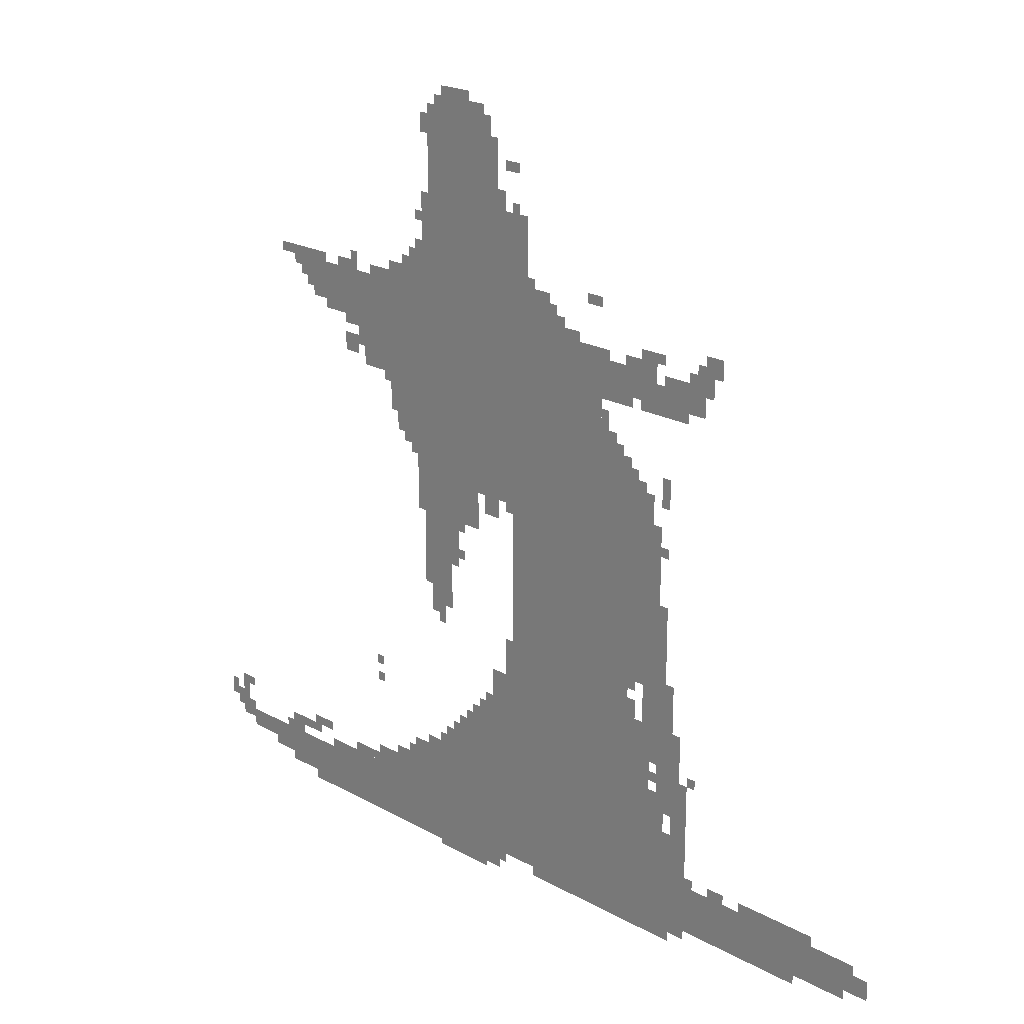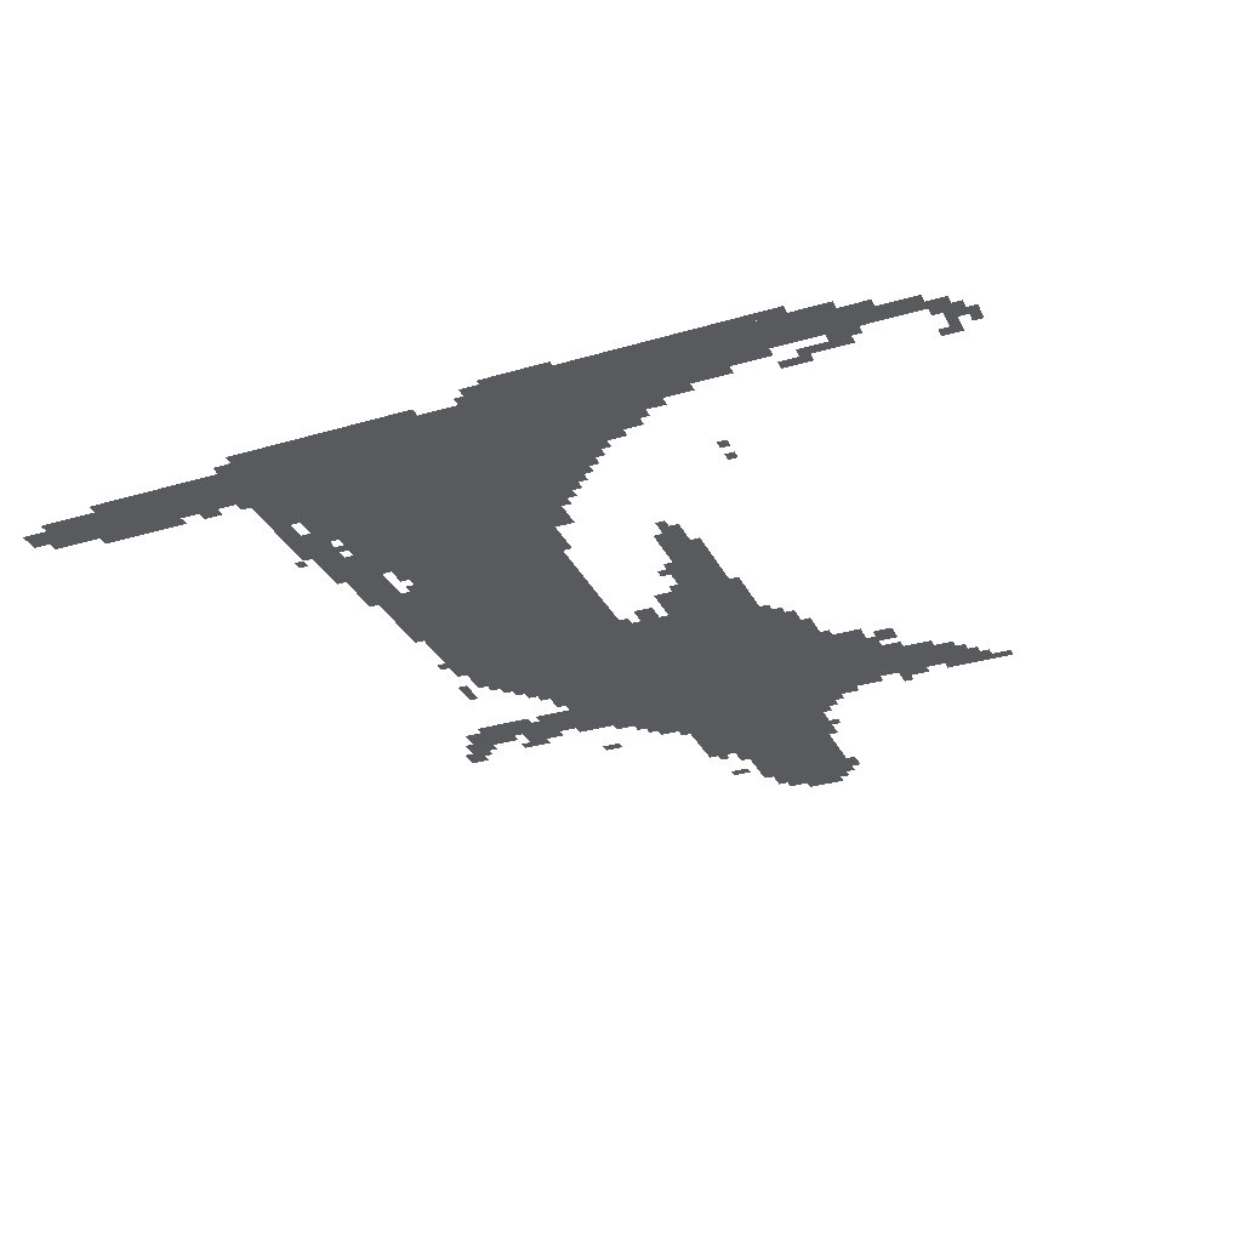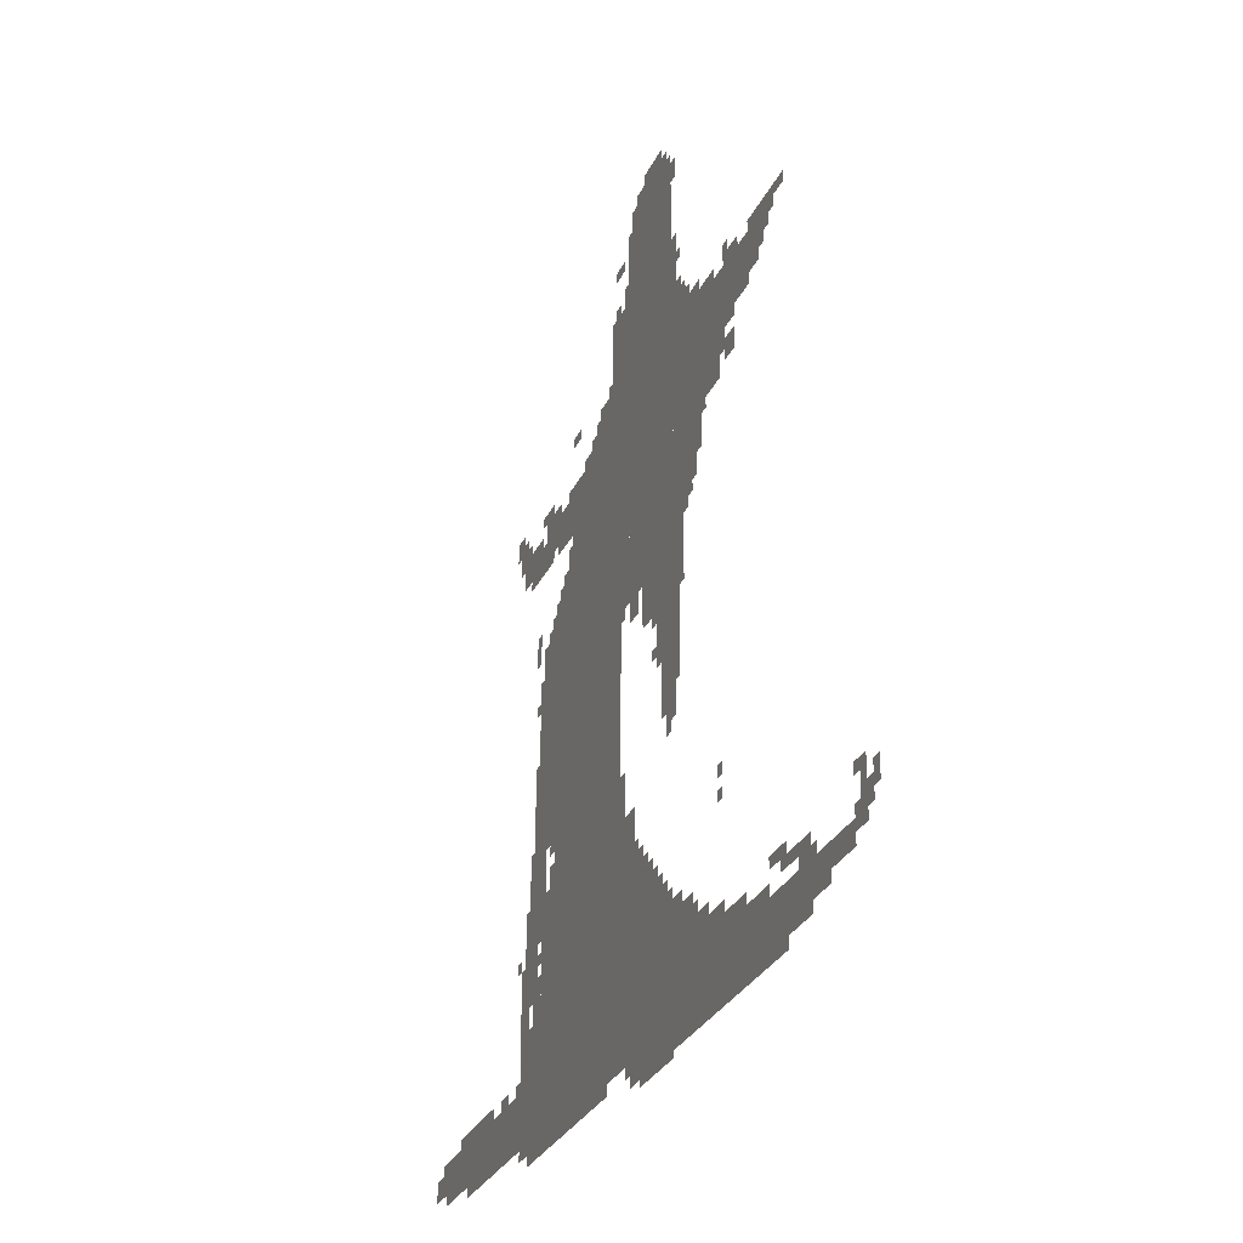
<metadata>
{"format":"obj","ext":"obj","renderer":"f3d","projection":"perspective","resolution":1024,"background":"white","views":[{"elev":20.6,"azim":-134.8,"up":"+Y"},{"elev":-31.4,"azim":22.7,"up":"+Z"},{"elev":-28.4,"azim":69.2,"up":"+Y"}]}
</metadata>
<code>
g haerbin_h_rw-mesh
v -1504 851 0
v -1504 1651 0
v -2016 1651 0
v -2016 851 0
v -1504 83 0
v -1504 851 0
v -2016 851 0
v -2016 83 0
v -1120 1939 0
v -1120 2547 0
v -1440 2547 0
v -1440 1939 0
v -1120 1363 0
v -1120 1939 0
v -1440 1939 0
v -1440 1363 0
v -1440 1651 0
v -1440 2003 0
v -1792 2003 0
v -1792 1651 0
v -800 1683 0
v -800 2003 0
v -1120 2003 0
v -1120 1683 0
v -2016 83 0
v -2016 435 0
v -2272 435 0
v -2272 83 0
v -576 19 0
v -576 211 0
v -1024 211 0
v -1024 19 0
v -1216 211 0
v -1216 499 0
v -1504 499 0
v -1504 211 0
v -1024 19 0
v -1024 211 0
v -1440 211 0
v -1440 19 0
v -2016 1171 0
v -2016 1459 0
v -2144 1459 0
v -2144 1171 0
v -2272 115 0
v -2272 275 0
v -2496 275 0
v -2496 115 0
v -2496 115 0
v -2496 275 0
v -2720 275 0
v -2720 115 0
v -544 1875 0
v -544 2003 0
v -800 2003 0
v -800 1875 0
v -2016 915 0
v -2016 1171 0
v -2144 1171 0
v -2144 915 0
v -960 1491 0
v -960 1683 0
v -1120 1683 0
v -1120 1491 0
v -1024 211 0
v -1024 371 0
v -1216 371 0
v -1216 211 0
v -2720 147 0
v -2720 275 0
v -2912 275 0
v -2912 147 0
v -1088 1171 0
v -1088 1363 0
v -1216 1363 0
v -1216 1171 0
v -1088 979 0
v -1088 1171 0
v -1216 1171 0
v -1216 979 0
v -1152 2547 0
v -1152 2643 0
v -1376 2643 0
v -1376 2547 0
v -1440 2003 0
v -1440 2163 0
v -1568 2163 0
v -1568 2003 0
v -1440 2163 0
v -1440 2323 0
v -1568 2323 0
v -1568 2163 0
v -2016 595 0
v -2016 787 0
v -2112 787 0
v -2112 595 0
v -1792 1651 0
v -1792 1843 0
v -1888 1843 0
v -1888 1651 0
v -1216 1235 0
v -1216 1363 0
v -1344 1363 0
v -1344 1235 0
v -2048 1843 0
v -2048 1907 0
v -2304 1907 0
v -2304 1843 0
v -1792 1843 0
v -1792 1907 0
v -2048 1907 0
v -2048 1843 0
v -256 83 0
v -256 179 0
v -416 179 0
v -416 83 0
v -2016 435 0
v -2016 595 0
v -2112 595 0
v -2112 435 0
v -416 83 0
v -416 179 0
v -576 179 0
v -576 83 0
v -2144 723 0
v -2144 947 0
v -2208 947 0
v -2208 723 0
v -2144 499 0
v -2144 723 0
v -2208 723 0
v -2208 499 0
v -1408 499 0
v -1408 627 0
v -1504 627 0
v -1504 499 0
v -1024 2003 0
v -1024 2131 0
v -1120 2131 0
v -1120 2003 0
v -1408 627 0
v -1408 755 0
v -1504 755 0
v -1504 627 0
v -1600 51 0
v -1600 83 0
v -1920 83 0
v -1920 51 0
v -1440 1491 0
v -1440 1651 0
v -1504 1651 0
v -1504 1491 0
v -2016 1459 0
v -2016 1555 0
v -2112 1555 0
v -2112 1459 0
v -1312 499 0
v -1312 595 0
v -1408 595 0
v -1408 499 0
v -1920 51 0
v -1920 83 0
v -2208 83 0
v -2208 51 0
v -1568 2003 0
v -1568 2099 0
v -1664 2099 0
v -1664 2003 0
v -128 115 0
v -128 179 0
v -256 179 0
v -256 115 0
v -2080 787 0
v -2080 915 0
v -2144 915 0
v -2144 787 0
v -1440 83 0
v -1440 211 0
v -1504 211 0
v -1504 83 0
v -1440 1363 0
v -1440 1491 0
v -1504 1491 0
v -1504 1363 0
v -928 2003 0
v -928 2067 0
v -1024 2067 0
v -1024 2003 0
v -2208 435 0
v -2208 531 0
v -2272 531 0
v -2272 435 0
v -2208 531 0
v -2208 627 0
v -2272 627 0
v -2272 531 0
v -2272 1907 0
v -2272 2003 0
v -2336 2003 0
v -2336 1907 0
v -1120 883 0
v -1120 979 0
v -1184 979 0
v -1184 883 0
v -2912 179 0
v -2912 243 0
v -2999 243 0
v -2999 179 0
v -928 211 0
v -928 275 0
v -1024 275 0
v -1024 211 0
v -832 211 0
v -832 275 0
v -928 275 0
v -928 211 0
v -1952 1907 0
v -1952 1939 0
v -2112 1939 0
v -2112 1907 0
v -2496 275 0
v -2496 307 0
v -2656 307 0
v -2656 275 0
v -1792 1907 0
v -1792 1939 0
v -1952 1939 0
v -1952 1907 0
v -2048 1939 0
v -2048 2003 0
v -2112 2003 0
v -2112 1939 0
v -704 1715 0
v -704 1779 0
v -768 1779 0
v -768 1715 0
v -480 1939 0
v -480 2003 0
v -544 2003 0
v -544 1939 0
v -1152 371 0
v -1152 435 0
v -1216 435 0
v -1216 371 0
v -2656 275 0
v -2656 307 0
v -2784 307 0
v -2784 275 0
v -1152 0 0
v -1152 19 0
v -1280 19 0
v -1280 0 0
v -1056 1235 0
v -1056 1363 0
v -1088 1363 0
v -1088 1235 0
v -2144 947 0
v -2144 1075 0
v -2176 1075 0
v -2176 947 0
v -2144 1075 0
v -2144 1203 0
v -2176 1203 0
v -2176 1075 0
v -384 2003 0
v -384 2035 0
v -512 2035 0
v -512 2003 0
v -1376 1299 0
v -1376 1363 0
v -1440 1363 0
v -1440 1299 0
v -352 51 0
v -352 83 0
v -480 83 0
v -480 51 0
v -1056 1363 0
v -1056 1491 0
v -1088 1491 0
v -1088 1363 0
v -352 211 0
v -352 243 0
v -448 243 0
v -448 211 0
v -1216 1139 0
v -1216 1235 0
v -1248 1235 0
v -1248 1139 0
v -64 211 0
v -64 307 0
v -96 307 0
v -96 211 0
v -2208 691 0
v -2208 787 0
v -2240 787 0
v -2240 691 0
v -1088 2227 0
v -1088 2323 0
v -1120 2323 0
v -1120 2227 0
v -1088 2131 0
v -1088 2227 0
v -1120 2227 0
v -1120 2131 0
v -608 1843 0
v -608 1875 0
v -704 1875 0
v -704 1843 0
v -512 2003 0
v -512 2035 0
v -608 2035 0
v -608 2003 0
v -480 51 0
v -480 83 0
v -576 83 0
v -576 51 0
v -1280 0 0
v -1280 19 0
v -1376 19 0
v -1376 0 0
v -2048 1811 0
v -2048 1843 0
v -2144 1843 0
v -2144 1811 0
v -2144 1811 0
v -2144 1843 0
v -2240 1843 0
v -2240 1811 0
v -704 1843 0
v -704 1875 0
v -800 1875 0
v -800 1843 0
v -1472 2451 0
v -1472 2483 0
v -1536 2483 0
v -1536 2451 0
v -1088 2515 0
v -1088 2579 0
v -1120 2579 0
v -1120 2515 0
v -96 147 0
v -96 211 0
v -128 211 0
v -128 147 0
v -1824 2099 0
v -1824 2131 0
v -1888 2131 0
v -1888 2099 0
v -1664 2003 0
v -1664 2067 0
v -1696 2067 0
v -1696 2003 0
v -1440 2323 0
v -1440 2387 0
v -1472 2387 0
v -1472 2323 0
v -1376 2547 0
v -1376 2611 0
v -1408 2611 0
v -1408 2547 0
v -928 275 0
v -928 307 0
v -992 307 0
v -992 275 0
v -2144 1555 0
v -2144 1619 0
v -2176 1619 0
v -2176 1555 0
v -704 1811 0
v -704 1843 0
v -768 1843 0
v -768 1811 0
v -480 243 0
v -480 275 0
v -544 275 0
v -544 243 0
v -1120 2547 0
v -1120 2611 0
v -1152 2611 0
v -1152 2547 0
v -480 19 0
v -480 51 0
v -544 51 0
v -544 19 0
v -320 179 0
v -320 211 0
v -384 211 0
v -384 179 0
v -32 179 0
v -32 243 0
v -64 243 0
v -64 179 0
v -1280 499 0
v -1280 563 0
v -1312 563 0
v -1312 499 0
v -1376 595 0
v -1376 659 0
v -1408 659 0
v -1408 595 0
v -2144 435 0
v -2144 499 0
v -2176 499 0
v -2176 435 0
v 0 211 0
v 0 275 0
v -32 275 0
v -32 211 0
v -2368 275 0
v -2368 307 0
v -2432 307 0
v -2432 275 0
v -1088 371 0
v -1088 403 0
v -1152 403 0
v -1152 371 0
v -2016 787 0
v -2016 851 0
v -2048 851 0
v -2048 787 0
v -768 1747 0
v -768 1811 0
v -800 1811 0
v -800 1747 0
v -1984 1939 0
v -1984 1971 0
v -2048 1971 0
v -2048 1939 0
v -2304 2003 0
v -2304 2035 0
v -2368 2035 0
v -2368 2003 0
v -1920 1651 0
v -1920 1715 0
v -1952 1715 0
v -1952 1651 0
v -1184 915 0
v -1184 979 0
v -1216 979 0
v -1216 915 0
v -992 1459 0
v -992 1491 0
v -1056 1491 0
v -1056 1459 0
v -2016 1555 0
v -2016 1619 0
v -2048 1619 0
v -2048 1555 0
v -1888 1715 0
v -1888 1779 0
v -1920 1779 0
v -1920 1715 0
v -1888 1651 0
v -1888 1715 0
v -1920 1715 0
v -1920 1651 0
v -1888 1811 0
v -1888 1843 0
v -1952 1843 0
v -1952 1811 0
v -1952 1811 0
v -1952 1843 0
v -2016 1843 0
v -2016 1811 0
v -1088 1427 0
v -1088 1491 0
v -1120 1491 0
v -1120 1427 0
v -1088 1363 0
v -1088 1427 0
v -1120 1427 0
v -1120 1363 0
v -928 1619 0
v -928 1683 0
v -960 1683 0
v -960 1619 0
v -928 1555 0
v -928 1619 0
v -960 1619 0
v -960 1555 0
v -2208 1907 0
v -2208 1939 0
v -2272 1939 0
v -2272 1907 0
v -448 211 0
v -448 243 0
v -512 243 0
v -512 211 0
v -1184 2643 0
v -1184 2675 0
v -1248 2675 0
v -1248 2643 0
v -1216 1075 0
v -1216 1139 0
v -1248 1139 0
v -1248 1075 0
v -64 147 0
v -64 211 0
v -96 211 0
v -96 147 0
v -1856 1939 0
v -1856 1971 0
v -1920 1971 0
v -1920 1939 0
v -2144 1907 0
v -2144 1939 0
v -2208 1939 0
v -2208 1907 0
v -1248 2643 0
v -1248 2675 0
v -1312 2675 0
v -1312 2643 0
v -1792 1939 0
v -1792 1971 0
v -1856 1971 0
v -1856 1939 0
v -1472 819 0
v -1472 883 0
v -1504 883 0
v -1504 819 0
v -768 211 0
v -768 243 0
v -832 243 0
v -832 211 0
v -704 211 0
v -704 243 0
v -768 243 0
v -768 211 0
v -672 2003 0
v -672 2035 0
v -736 2035 0
v -736 2003 0
v -2208 627 0
v -2208 691 0
v -2240 691 0
v -2240 627 0
v -832 2003 0
v -832 2035 0
v -896 2035 0
v -896 2003 0
v -2112 435 0
v -2112 499 0
v -2144 499 0
v -2144 435 0
v -2112 723 0
v -2112 787 0
v -2144 787 0
v -2144 723 0
v -2112 659 0
v -2112 723 0
v -2144 723 0
v -2144 659 0
v -1472 755 0
v -1472 819 0
v -1504 819 0
v -1504 755 0
v -2112 499 0
v -2112 563 0
v -2144 563 0
v -2144 499 0
v -1248 1107 0
v -1248 1139 0
v -1280 1139 0
v -1280 1107 0
v -1152 851 0
v -1152 883 0
v -1184 883 0
v -1184 851 0
v -2272 627 0
v -2272 659 0
v -2304 659 0
v -2304 627 0
v -2016 883 0
v -2016 915 0
v -2048 915 0
v -2048 883 0
v -1024 1427 0
v -1024 1459 0
v -1056 1459 0
v -1056 1427 0
v -2048 1555 0
v -2048 1587 0
v -2080 1587 0
v -2080 1555 0
v -1952 1651 0
v -1952 1683 0
v -1984 1683 0
v -1984 1651 0
v -1248 1203 0
v -1248 1235 0
v -1280 1235 0
v -1280 1203 0
v -1472 1331 0
v -1472 1363 0
v -1504 1363 0
v -1504 1331 0
v -2144 1363 0
v -2144 1395 0
v -2176 1395 0
v -2176 1363 0
v -832 595 0
v -832 627 0
v -864 627 0
v -864 595 0
v -96 275 0
v -96 307 0
v -128 307 0
v -128 275 0
v -2272 275 0
v -2272 307 0
v -2304 307 0
v -2304 275 0
v -992 307 0
v -992 339 0
v -1024 339 0
v -1024 307 0
v -1184 435 0
v -1184 467 0
v -1216 467 0
v -1216 435 0
v -1248 499 0
v -1248 531 0
v -1280 531 0
v -1280 499 0
v -2112 595 0
v -2112 627 0
v -2144 627 0
v -2144 595 0
v -1344 595 0
v -1344 627 0
v -1376 627 0
v -1376 595 0
v -832 531 0
v -832 563 0
v -864 563 0
v -864 531 0
v -2912 243 0
v -2912 275 0
v -2944 275 0
v -2944 243 0
v -1440 51 0
v -1440 83 0
v -1472 83 0
v -1472 51 0
v -544 19 0
v -544 51 0
v -576 51 0
v -576 19 0
v -384 179 0
v -384 211 0
v -416 211 0
v -416 179 0
v -896 2003 0
v -896 2035 0
v -928 2035 0
v -928 2003 0
v -1056 2227 0
v -1056 2259 0
v -1088 2259 0
v -1088 2227 0
v -1504 2323 0
v -1504 2355 0
v -1536 2355 0
v -1536 2323 0
v -736 2003 0
v -736 2035 0
v -768 2035 0
v -768 2003 0
v -768 1811 0
v -768 1843 0
v -800 1843 0
v -800 1811 0
v -2144 1523 0
v -2144 1555 0
v -2176 1555 0
v -2176 1523 0
v -544 243 0
v -544 275 0
v -576 275 0
v -576 243 0
v -992 275 0
v -992 307 0
v -1024 307 0
v -1024 275 0
v -1056 2131 0
v -1056 2163 0
v -1088 2163 0
v -1088 2131 0
v -2336 1971 0
v -2336 2003 0
v -2368 2003 0
v -2368 1971 0
v -2112 1971 0
v -2112 2003 0
v -2144 2003 0
v -2144 1971 0
v -2240 1939 0
v -2240 1971 0
v -2272 1971 0
v -2272 1939 0
v -896 1651 0
v -896 1683 0
v -928 1683 0
v -928 1651 0
v -512 1907 0
v -512 1939 0
v -544 1939 0
v -544 1907 0
v -992 2067 0
v -992 2099 0
v -1024 2099 0
v -1024 2067 0
v -1568 2099 0
v -1568 2131 0
v -1600 2131 0
v -1600 2099 0
v -736 2035 0
v -736 2067 0
v -768 2067 0
v -768 2035 0
v -448 1971 0
v -448 2003 0
v -480 2003 0
v -480 1971 0
v -1696 2003 0
v -1696 2035 0
v -1728 2035 0
v -1728 2003 0
g haerbin_h_rw-mesh_0
f 3 2 1
f 1 4 3
f 7 6 5
f 5 8 7
f 11 10 9
f 9 12 11
f 15 14 13
f 13 16 15
f 19 18 17
f 17 20 19
f 23 22 21
f 21 24 23
f 27 26 25
f 25 28 27
f 31 30 29
f 29 32 31
f 35 34 33
f 33 36 35
f 39 38 37
f 37 40 39
f 43 42 41
f 41 44 43
f 47 46 45
f 45 48 47
f 51 50 49
f 49 52 51
f 55 54 53
f 53 56 55
f 59 58 57
f 57 60 59
f 63 62 61
f 61 64 63
f 67 66 65
f 65 68 67
f 71 70 69
f 69 72 71
f 75 74 73
f 73 76 75
f 79 78 77
f 77 80 79
f 83 82 81
f 81 84 83
f 87 86 85
f 85 88 87
f 91 90 89
f 89 92 91
f 95 94 93
f 93 96 95
f 99 98 97
f 97 100 99
f 103 102 101
f 101 104 103
f 107 106 105
f 105 108 107
f 111 110 109
f 109 112 111
f 115 114 113
f 113 116 115
f 119 118 117
f 117 120 119
f 123 122 121
f 121 124 123
f 127 126 125
f 125 128 127
f 131 130 129
f 129 132 131
f 135 134 133
f 133 136 135
f 139 138 137
f 137 140 139
f 143 142 141
f 141 144 143
f 147 146 145
f 145 148 147
f 151 150 149
f 149 152 151
f 155 154 153
f 153 156 155
f 159 158 157
f 157 160 159
f 163 162 161
f 161 164 163
f 167 166 165
f 165 168 167
f 171 170 169
f 169 172 171
f 175 174 173
f 173 176 175
f 179 178 177
f 177 180 179
f 183 182 181
f 181 184 183
f 187 186 185
f 185 188 187
f 191 190 189
f 189 192 191
f 195 194 193
f 193 196 195
f 199 198 197
f 197 200 199
f 203 202 201
f 201 204 203
f 207 206 205
f 205 208 207
f 211 210 209
f 209 212 211
f 215 214 213
f 213 216 215
f 219 218 217
f 217 220 219
f 223 222 221
f 221 224 223
f 227 226 225
f 225 228 227
f 231 230 229
f 229 232 231
f 235 234 233
f 233 236 235
f 239 238 237
f 237 240 239
f 243 242 241
f 241 244 243
f 247 246 245
f 245 248 247
f 251 250 249
f 249 252 251
f 255 254 253
f 253 256 255
f 259 258 257
f 257 260 259
f 263 262 261
f 261 264 263
f 267 266 265
f 265 268 267
f 271 270 269
f 269 272 271
f 275 274 273
f 273 276 275
f 279 278 277
f 277 280 279
f 283 282 281
f 281 284 283
f 287 286 285
f 285 288 287
f 291 290 289
f 289 292 291
f 295 294 293
f 293 296 295
f 299 298 297
f 297 300 299
f 303 302 301
f 301 304 303
f 307 306 305
f 305 308 307
f 311 310 309
f 309 312 311
f 315 314 313
f 313 316 315
f 319 318 317
f 317 320 319
f 323 322 321
f 321 324 323
f 327 326 325
f 325 328 327
f 331 330 329
f 329 332 331
f 335 334 333
f 333 336 335
f 339 338 337
f 337 340 339
f 343 342 341
f 341 344 343
f 347 346 345
f 345 348 347
f 351 350 349
f 349 352 351
f 355 354 353
f 353 356 355
f 359 358 357
f 357 360 359
f 363 362 361
f 361 364 363
f 367 366 365
f 365 368 367
f 371 370 369
f 369 372 371
f 375 374 373
f 373 376 375
f 379 378 377
f 377 380 379
f 383 382 381
f 381 384 383
f 387 386 385
f 385 388 387
f 391 390 389
f 389 392 391
f 395 394 393
f 393 396 395
f 399 398 397
f 397 400 399
f 403 402 401
f 401 404 403
f 407 406 405
f 405 408 407
f 411 410 409
f 409 412 411
f 415 414 413
f 413 416 415
f 419 418 417
f 417 420 419
f 423 422 421
f 421 424 423
f 427 426 425
f 425 428 427
f 431 430 429
f 429 432 431
f 435 434 433
f 433 436 435
f 439 438 437
f 437 440 439
f 443 442 441
f 441 444 443
f 447 446 445
f 445 448 447
f 451 450 449
f 449 452 451
f 455 454 453
f 453 456 455
f 459 458 457
f 457 460 459
f 463 462 461
f 461 464 463
f 467 466 465
f 465 468 467
f 471 470 469
f 469 472 471
f 475 474 473
f 473 476 475
f 479 478 477
f 477 480 479
f 483 482 481
f 481 484 483
f 487 486 485
f 485 488 487
f 491 490 489
f 489 492 491
f 495 494 493
f 493 496 495
f 499 498 497
f 497 500 499
f 503 502 501
f 501 504 503
f 507 506 505
f 505 508 507
f 511 510 509
f 509 512 511
f 515 514 513
f 513 516 515
f 519 518 517
f 517 520 519
f 523 522 521
f 521 524 523
f 527 526 525
f 525 528 527
f 531 530 529
f 529 532 531
f 535 534 533
f 533 536 535
f 539 538 537
f 537 540 539
f 543 542 541
f 541 544 543
f 547 546 545
f 545 548 547
f 551 550 549
f 549 552 551
f 555 554 553
f 553 556 555
f 559 558 557
f 557 560 559
f 563 562 561
f 561 564 563
f 567 566 565
f 565 568 567
f 571 570 569
f 569 572 571
f 575 574 573
f 573 576 575
f 579 578 577
f 577 580 579
f 583 582 581
f 581 584 583
f 587 586 585
f 585 588 587
f 591 590 589
f 589 592 591
f 595 594 593
f 593 596 595
f 599 598 597
f 597 600 599
f 603 602 601
f 601 604 603
f 607 606 605
f 605 608 607
f 611 610 609
f 609 612 611
f 615 614 613
f 613 616 615
f 619 618 617
f 617 620 619
f 623 622 621
f 621 624 623
f 627 626 625
f 625 628 627
f 631 630 629
f 629 632 631
f 635 634 633
f 633 636 635
f 639 638 637
f 637 640 639
f 643 642 641
f 641 644 643
f 647 646 645
f 645 648 647
f 651 650 649
f 649 652 651
f 655 654 653
f 653 656 655
f 659 658 657
f 657 660 659
f 663 662 661
f 661 664 663
f 667 666 665
f 665 668 667
f 671 670 669
f 669 672 671
f 675 674 673
f 673 676 675
f 679 678 677
f 677 680 679
f 683 682 681
f 681 684 683
f 687 686 685
f 685 688 687
f 691 690 689
f 689 692 691
f 695 694 693
f 693 696 695
f 699 698 697
f 697 700 699
f 703 702 701
f 701 704 703
f 707 706 705
f 705 708 707
f 711 710 709
f 709 712 711
f 715 714 713
f 713 716 715
f 719 718 717
f 717 720 719
f 723 722 721
f 721 724 723
f 727 726 725
f 725 728 727

</code>
